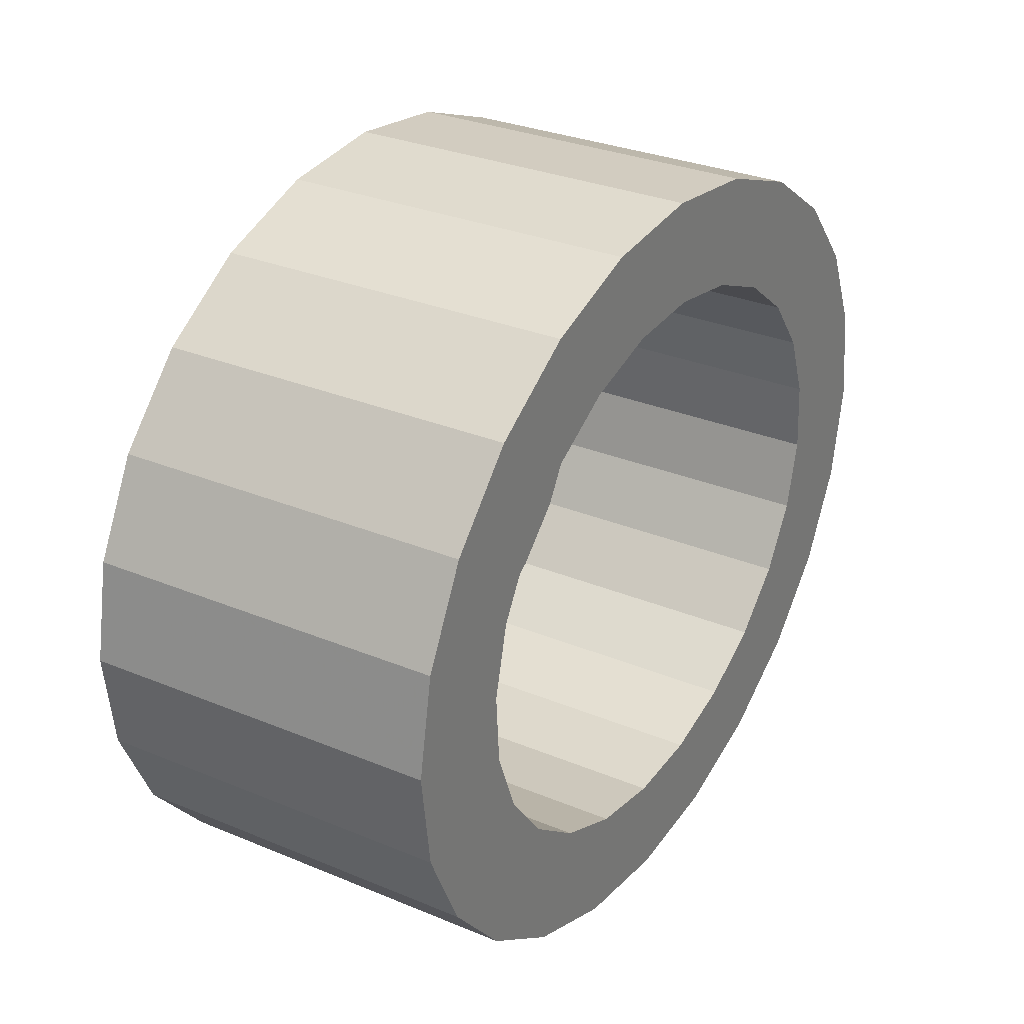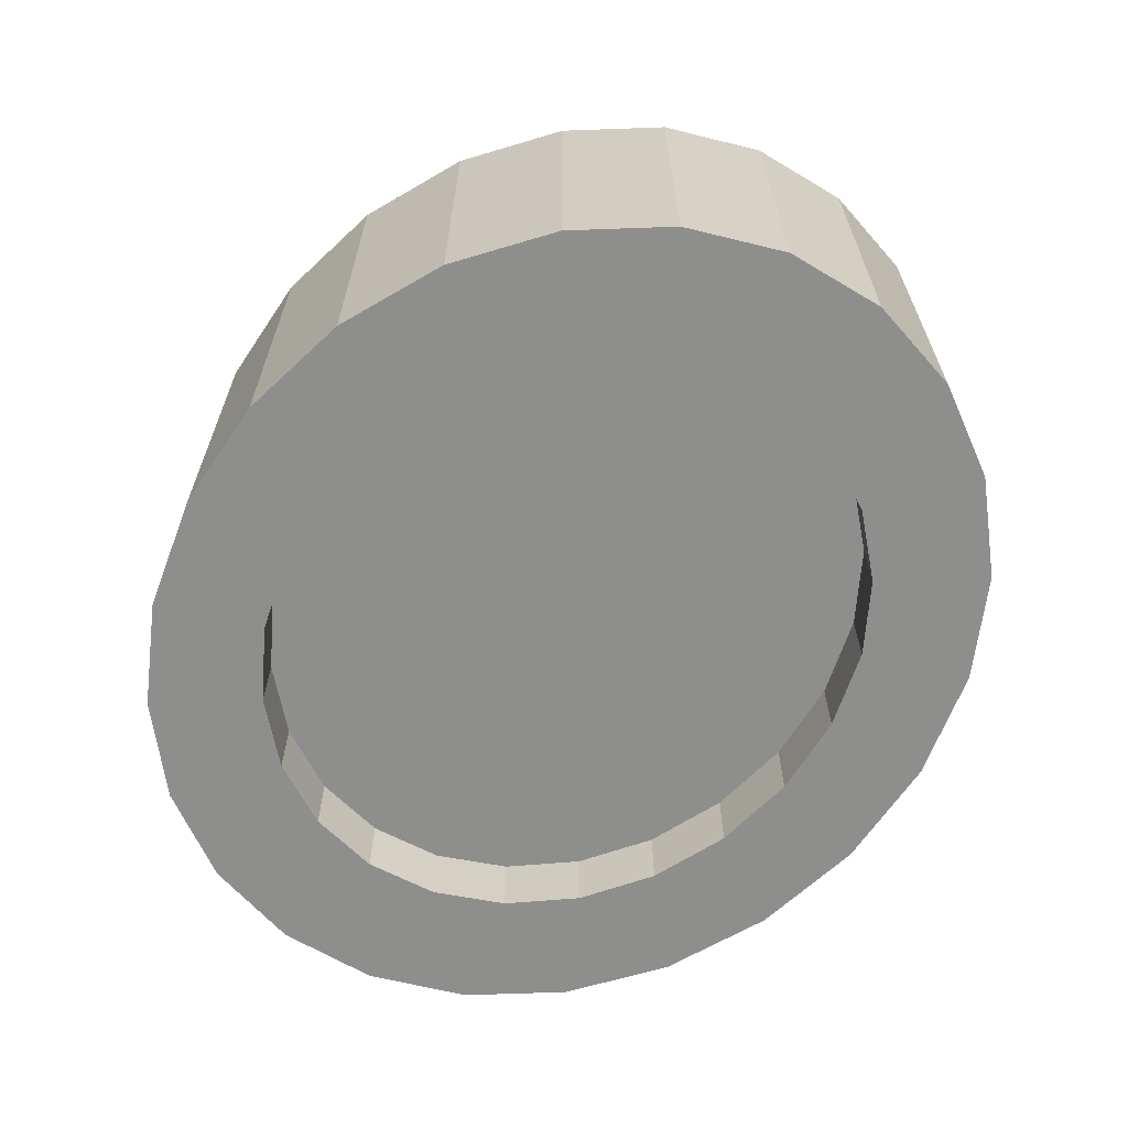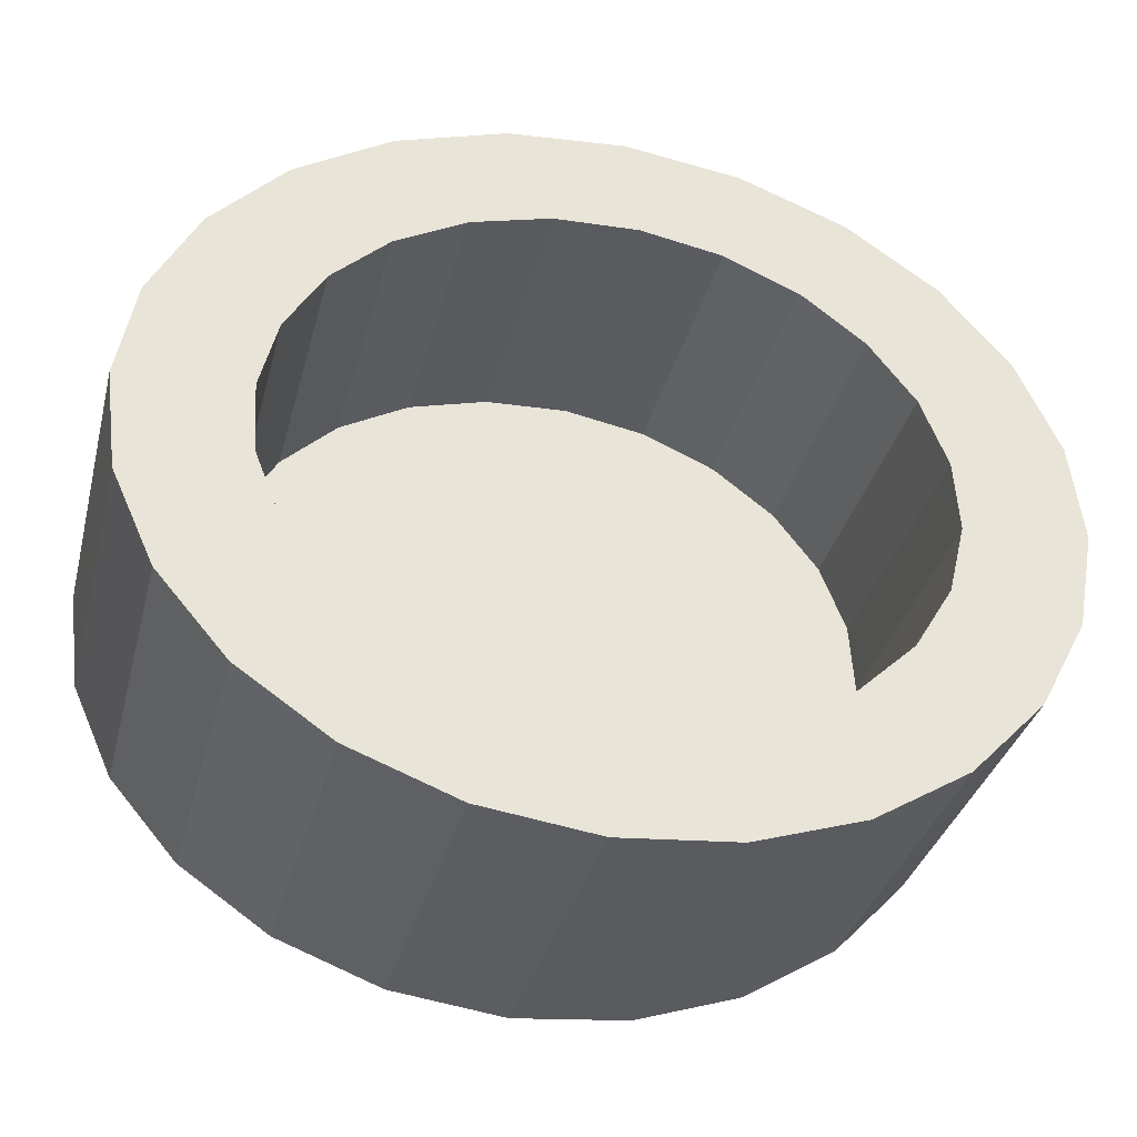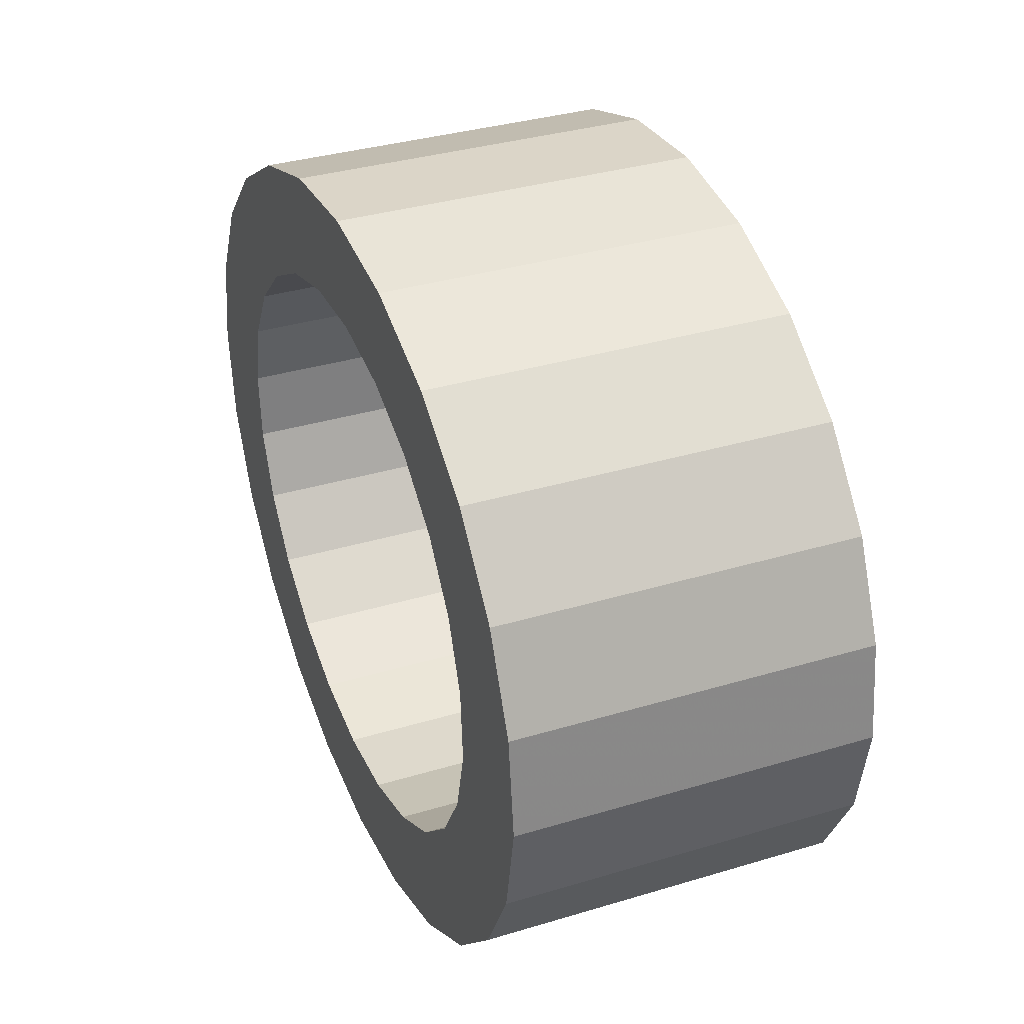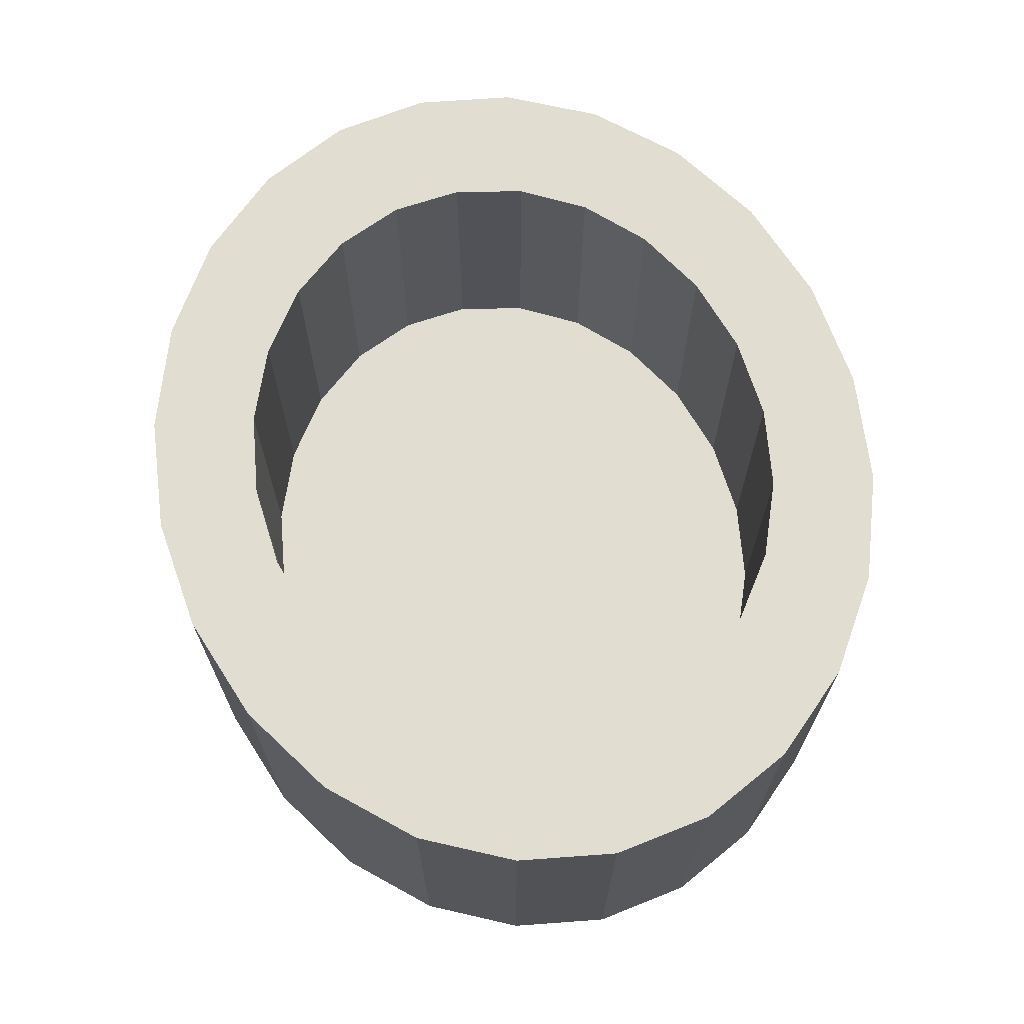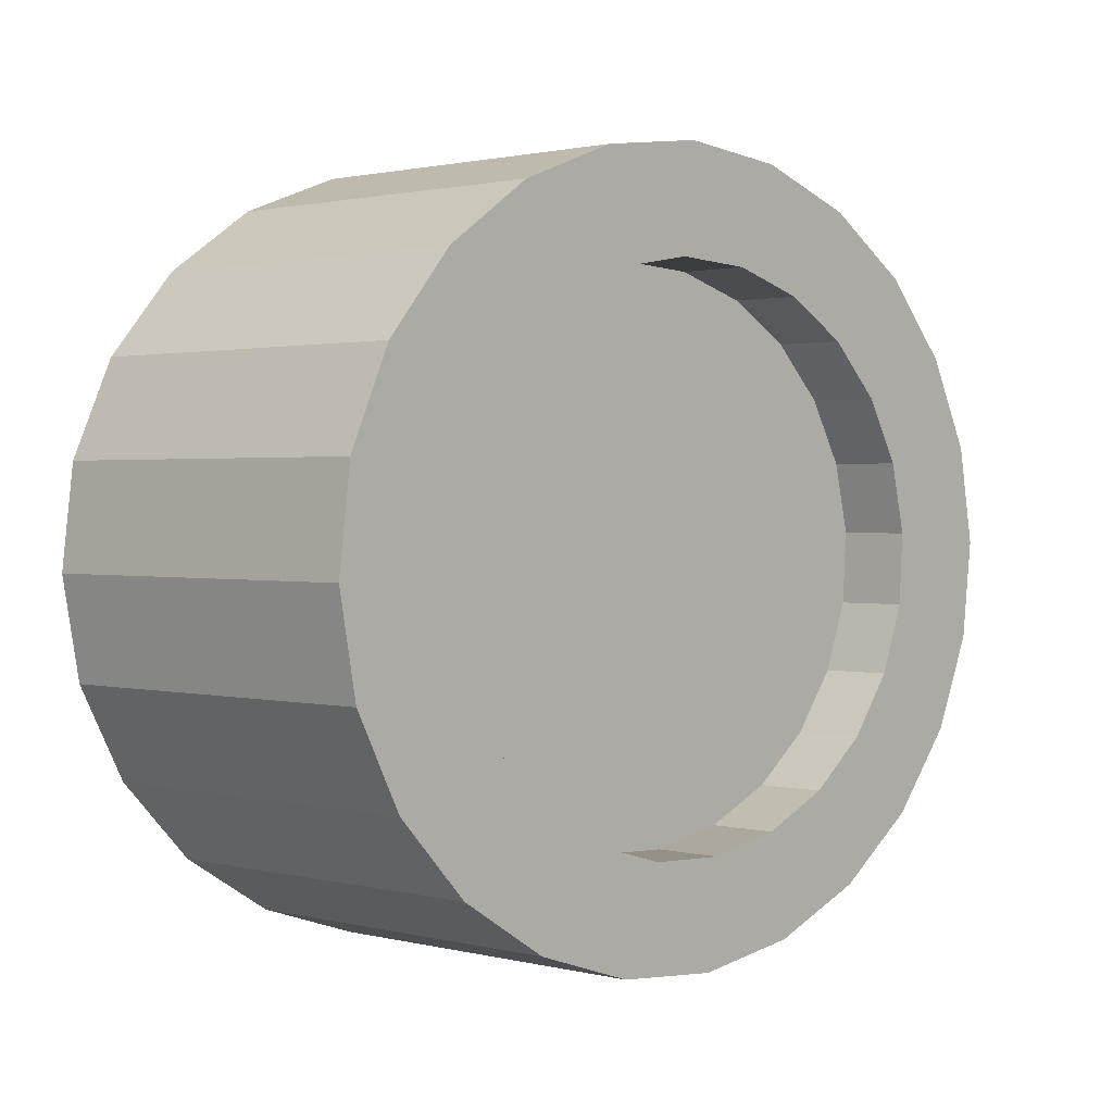
<metadata>
{"format":"obj","ext":"obj","renderer":"f3d","projection":"perspective","resolution":1024,"background":"white","views":[{"elev":30.3,"azim":-58.9,"up":"+Y"},{"elev":-64.9,"azim":-131.5,"up":"+Z"},{"elev":-34.4,"azim":-14.1,"up":"+Y"},{"elev":34.9,"azim":68.1,"up":"+Y"},{"elev":68.4,"azim":75.3,"up":"+Z"},{"elev":1.4,"azim":132.3,"up":"+Y"}]}
</metadata>
<code>
v -0.0129 0.02556 -0.0155
v -0.02682 0.02037 -0.01549
v -0.0208 0.0241 -0.0155
v 0.000626 0.02935 -0.0155
v -0.005498 0.0288 -0.0155
v 0.01053 0.02802 -0.0155
v -0.01871 0.02539 -0.0155
v -0.03312 0.01375 -0.01549
v -0.009347 0.02845 -0.0155
v -0.005521 0.01991 -0.0155
v 0.0197 0.02456 -0.0155
v -0.01241 0.01799 -0.0155
v 0.001722 0.02026 -0.0155
v -0.03719 0.005956 -0.01549
v 0.008824 0.019 -0.0155
v 0.0275 0.0192 -0.0155
v -0.01848 0.01461 -0.0155
v 0.0153 0.01623 -0.0155
v -0.02331 0.01001 -0.01549
v 0.02071 0.01212 -0.0155
v 0.0334 0.01231 -0.0155
v -0.03875 -0.002464 -0.01549
v 0.02469 0.00696 -0.0155
v -0.02658 0.004504 -0.01549
v 0.037 0.004356 -0.0155
v -0.02806 -0.001532 -0.01549
v -0.0377 -0.01094 -0.01549
v 0.02696 0.001104 -0.0155
v -0.02765 -0.007688 -0.01549
v 0.03806 -0.004121 -0.0155
v -0.02538 -0.01354 -0.01549
v -0.0341 -0.01889 -0.01549
v 0.02736 -0.005052 -0.0155
v -0.02141 -0.0187 -0.01549
v 0.02588 -0.01109 -0.0155
v 0.0365 -0.01254 -0.0155
v -0.0282 -0.02579 -0.01549
v 0.02262 -0.01659 -0.0155
v -0.016 -0.02281 -0.01549
v 0.01778 -0.02119 -0.01549
v 0.03242 -0.02033 -0.0155
v -0.0204 -0.03115 -0.01549
v 0.01171 -0.02457 -0.01549
v -0.009522 -0.02559 -0.01549
v -0.002419 -0.02685 -0.01549
v -0.01123 -0.03461 -0.01549
v 0.004824 -0.0265 -0.01549
v 0.02612 -0.02696 -0.01549
v -0.001323 -0.03593 -0.01549
v 0.01801 -0.03197 -0.01549
v 0.00865 -0.03503 -0.01549
v -0.01871 0.02539 0.0151
v -0.02682 0.02037 0.0151
v 0.0006262 0.02935 0.0151
v 0.01053 0.02802 0.0151
v -0.009347 0.02845 0.0151
v 0.0197 0.02456 0.0151
v -0.03312 0.01375 0.0151
v -0.005521 0.01991 0.0151
v -0.03719 0.005956 0.0151
v 0.001722 0.02026 0.0151
v -0.01241 0.01799 0.0151
v 0.0275 0.0192 0.0151
v 0.008825 0.019 0.0151
v -0.01848 0.01461 0.0151
v -0.03875 -0.002464 0.0151
v -0.01241 0.01799 -0.009516
v -0.01848 0.01461 -0.009516
v -0.005521 0.01991 -0.009516
v -0.02331 0.01001 0.0151
v 0.0153 0.01623 0.0151
v 0.0334 0.01231 0.0151
v 0.001722 0.02026 -0.009516
v 0.008824 0.019 -0.009516
v -0.02331 0.01001 -0.009516
v -0.02658 0.004504 0.0151
v -0.0377 -0.01094 0.0151
v 0.02071 0.01212 0.0151
v -0.02658 0.004504 -0.009515
v -0.02806 -0.001532 0.0151
v 0.0153 0.01623 -0.009516
v 0.02071 0.01212 -0.009516
v -0.02806 -0.001532 -0.009515
v 0.02469 0.00696 0.0151
v 0.037 0.004356 0.0151
v -0.02765 -0.007688 0.0151
v -0.0341 -0.01889 0.0151
v 0.02469 0.00696 -0.009516
v -0.02765 -0.007688 -0.009515
v -0.02538 -0.01354 0.0151
v -0.02538 -0.01354 -0.009515
v 0.02696 0.001104 -0.009516
v 0.02696 0.001104 0.0151
v 0.03806 -0.00412 0.0151
v -0.02141 -0.0187 0.0151
v -0.02819 -0.02579 0.0151
v -0.02141 -0.0187 -0.009515
v 0.02736 -0.005052 -0.009516
v 0.02737 -0.005052 0.0151
v 0.0365 -0.01254 0.0151
v -0.016 -0.02281 0.0151
v -0.0204 -0.03115 0.0151
v -0.016 -0.02281 -0.009515
v 0.02588 -0.01109 0.0151
v 0.02588 -0.01109 -0.009516
v 0.02262 -0.01659 0.0151
v 0.03242 -0.02033 0.0151
v -0.009521 -0.02559 0.0151
v -0.009521 -0.02559 -0.009515
v 0.01778 -0.02119 0.0151
v 0.02612 -0.02696 0.0151
v -0.002419 -0.02684 0.0151
v -0.01123 -0.03461 0.0151
v 0.02262 -0.01659 -0.009515
v 0.01172 -0.02457 0.0151
v -0.002419 -0.02685 -0.009515
v 0.01778 -0.02119 -0.009515
v 0.01801 -0.03197 0.0151
v -0.001323 -0.03593 0.0151
v 0.004824 -0.0265 0.0151
v 0.004824 -0.0265 -0.009515
v 0.01171 -0.02457 -0.009515
v 0.00865 -0.03503 0.0151
f 1 2 3
f 2 1 4
f 3 5 1
f 4 1 5
f 2 4 6
f 7 5 3
f 2 6 8
f 5 7 9
f 8 6 10
f 10 6 11
f 8 10 12
f 10 11 13
f 12 14 8
f 15 11 16
f 13 11 15
f 14 12 17
f 15 16 18
f 14 17 19
f 18 16 20
f 20 16 21
f 14 19 22
f 20 21 23
f 22 19 24
f 23 21 25
f 22 24 26
f 22 26 27
f 23 25 28
f 27 26 29
f 28 25 30
f 27 29 31
f 27 31 32
f 28 30 33
f 32 31 34
f 33 30 35
f 35 30 36
f 32 34 37
f 35 36 38
f 37 34 39
f 38 36 40
f 40 36 41
f 37 39 42
f 40 41 43
f 42 39 44
f 42 45 46
f 46 43 41
f 42 44 45
f 46 45 47
f 46 47 43
f 46 41 48
f 46 48 49
f 49 48 50
f 49 50 51
f 3 52 2
f 2 52 3
f 7 52 3
f 3 52 7
f 53 2 52
f 52 2 53
f 4 54 5
f 5 54 4
f 6 55 4
f 4 55 6
f 52 7 56
f 56 7 52
f 2 53 8
f 8 53 2
f 53 52 54
f 54 52 53
f 54 4 55
f 55 4 54
f 5 54 9
f 9 54 5
f 55 6 57
f 57 6 55
f 9 56 7
f 7 56 9
f 56 54 52
f 52 54 56
f 58 8 53
f 53 8 58
f 55 53 54
f 54 53 55
f 56 9 54
f 54 9 56
f 11 57 6
f 6 57 11
f 57 59 55
f 55 59 57
f 58 60 8
f 8 60 58
f 58 53 55
f 55 53 58
f 11 16 57
f 57 16 11
f 61 59 57
f 57 59 61
f 59 58 55
f 55 58 59
f 58 62 60
f 60 62 58
f 14 8 60
f 60 8 14
f 63 57 16
f 16 57 63
f 64 61 57
f 57 61 64
f 62 58 59
f 59 58 62
f 65 60 62
f 62 60 65
f 60 66 14
f 14 66 60
f 63 64 57
f 57 64 63
f 16 21 63
f 63 21 16
f 67 68 69
f 69 68 67
f 70 60 65
f 65 60 70
f 66 60 70
f 70 60 66
f 22 14 66
f 66 14 22
f 71 64 63
f 63 64 71
f 72 63 21
f 21 63 72
f 73 69 68
f 68 69 73
f 74 73 75
f 75 73 74
f 76 66 70
f 70 66 76
f 66 77 22
f 22 77 66
f 78 71 63
f 63 71 78
f 72 78 63
f 63 78 72
f 21 25 72
f 72 25 21
f 75 73 68
f 68 73 75
f 79 74 75
f 75 74 79
f 80 66 76
f 76 66 80
f 77 66 80
f 80 66 77
f 27 22 77
f 77 22 27
f 81 74 79
f 79 74 81
f 82 81 83
f 83 81 82
f 84 78 72
f 72 78 84
f 85 72 25
f 25 72 85
f 86 77 80
f 80 77 86
f 77 87 27
f 27 87 77
f 88 82 89
f 89 82 88
f 83 81 79
f 79 81 83
f 89 82 83
f 83 82 89
f 85 84 72
f 72 84 85
f 25 30 85
f 85 30 25
f 90 77 86
f 86 77 90
f 87 77 90
f 90 77 87
f 32 27 87
f 87 27 32
f 91 88 89
f 89 88 91
f 92 88 91
f 91 88 92
f 93 84 85
f 85 84 93
f 94 85 30
f 30 85 94
f 95 87 90
f 90 87 95
f 87 96 32
f 32 96 87
f 97 92 91
f 91 92 97
f 94 93 85
f 85 93 94
f 30 36 94
f 94 36 30
f 96 87 95
f 95 87 96
f 37 32 96
f 96 32 37
f 98 92 97
f 97 92 98
f 99 93 94
f 94 93 99
f 100 94 36
f 36 94 100
f 101 96 95
f 95 96 101
f 96 102 37
f 37 102 96
f 103 98 97
f 97 98 103
f 104 99 94
f 94 99 104
f 100 104 94
f 94 104 100
f 36 41 100
f 100 41 36
f 102 96 101
f 101 96 102
f 42 37 102
f 102 37 42
f 105 98 103
f 103 98 105
f 106 104 100
f 100 104 106
f 107 100 41
f 41 100 107
f 108 102 101
f 101 102 108
f 42 102 46
f 46 102 42
f 109 105 103
f 103 105 109
f 110 106 100
f 100 106 110
f 107 110 100
f 100 110 107
f 107 41 111
f 111 41 107
f 112 102 108
f 108 102 112
f 113 46 102
f 102 46 113
f 114 105 109
f 109 105 114
f 115 110 107
f 107 110 115
f 48 111 41
f 41 111 48
f 111 113 107
f 107 113 111
f 113 102 112
f 112 102 113
f 46 113 49
f 49 113 46
f 116 114 109
f 109 114 116
f 117 114 116
f 116 114 117
f 107 113 115
f 115 113 107
f 111 48 118
f 118 48 111
f 119 113 111
f 111 113 119
f 120 113 112
f 112 113 120
f 119 49 113
f 113 49 119
f 121 117 116
f 116 117 121
f 122 117 121
f 121 117 122
f 115 113 120
f 120 113 115
f 50 118 48
f 48 118 50
f 118 119 111
f 111 119 118
f 49 119 51
f 51 119 49
f 118 50 123
f 123 50 118
f 123 119 118
f 118 119 123
f 123 51 119
f 119 51 123
f 51 123 50
f 50 123 51
f 10 67 12
f 59 73 61
f 13 69 10
f 67 10 69
f 68 12 67
f 73 59 69
f 74 61 73
f 61 74 64
f 62 69 59
f 15 73 13
f 69 13 73
f 69 62 67
f 12 68 17
f 67 65 68
f 65 67 62
f 81 15 18
f 73 15 74
f 74 71 64
f 75 17 68
f 70 68 65
f 17 75 19
f 82 18 20
f 15 81 74
f 18 82 81
f 71 74 81
f 68 70 75
f 79 19 75
f 76 75 70
f 20 88 82
f 78 81 82
f 81 78 71
f 88 20 23
f 75 76 79
f 19 79 24
f 83 76 80
f 84 82 88
f 82 84 78
f 23 92 88
f 76 83 79
f 79 26 24
f 80 89 83
f 89 80 86
f 88 93 84
f 26 79 83
f 29 83 89
f 92 23 28
f 93 88 92
f 91 86 90
f 86 91 89
f 83 29 26
f 31 89 91
f 89 31 29
f 28 98 92
f 92 99 93
f 90 97 91
f 97 90 95
f 91 34 31
f 98 28 33
f 99 92 98
f 34 91 97
f 95 103 97
f 105 33 35
f 33 105 98
f 98 104 99
f 97 39 34
f 103 95 101
f 39 97 103
f 38 105 35
f 104 98 105
f 101 109 103
f 103 44 39
f 105 38 114
f 114 104 105
f 40 114 38
f 104 114 106
f 109 101 108
f 44 103 109
f 114 40 117
f 117 106 114
f 106 117 110
f 43 117 40
f 112 109 108
f 116 44 109
f 122 110 117
f 117 43 122
f 110 122 115
f 109 112 116
f 44 116 45
f 45 121 47
f 47 122 43
f 121 115 122
f 120 116 112
f 121 45 116
f 122 47 121
f 116 120 121
f 115 121 120

</code>
